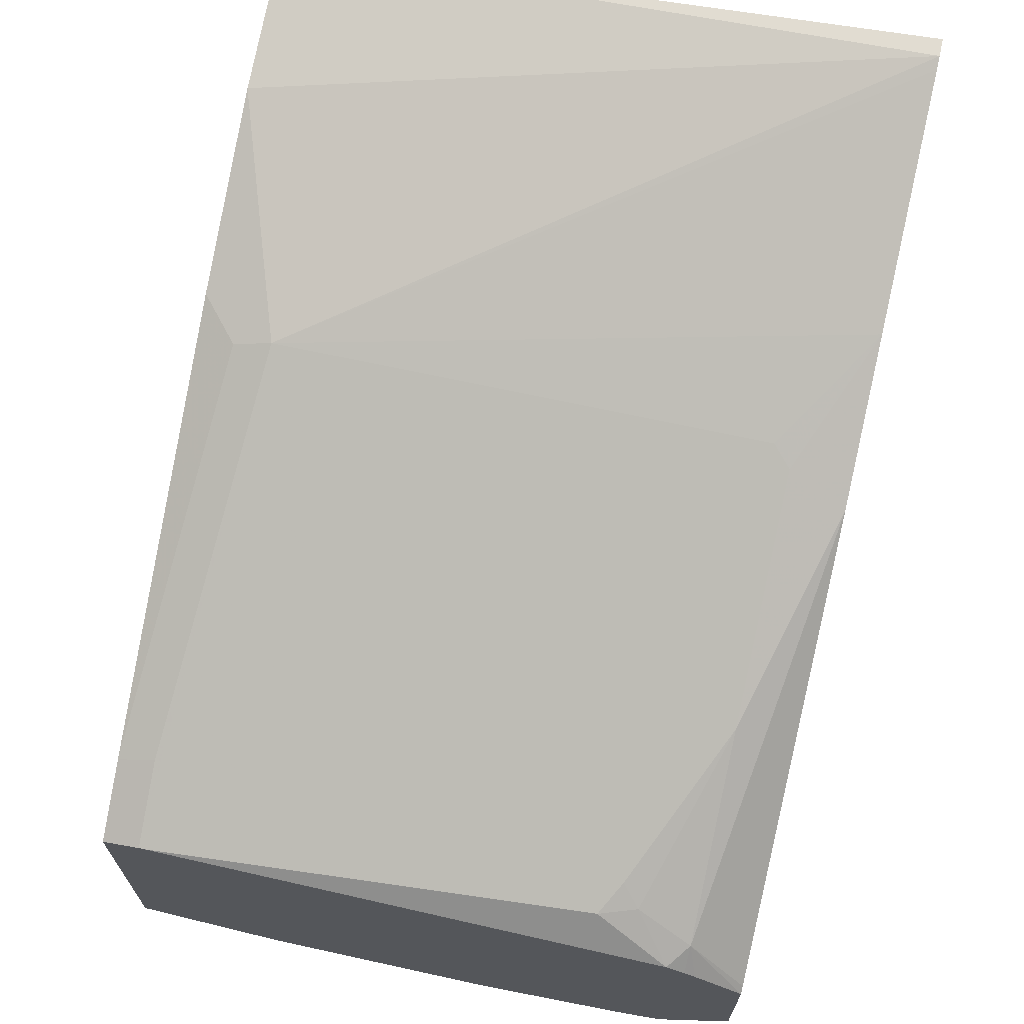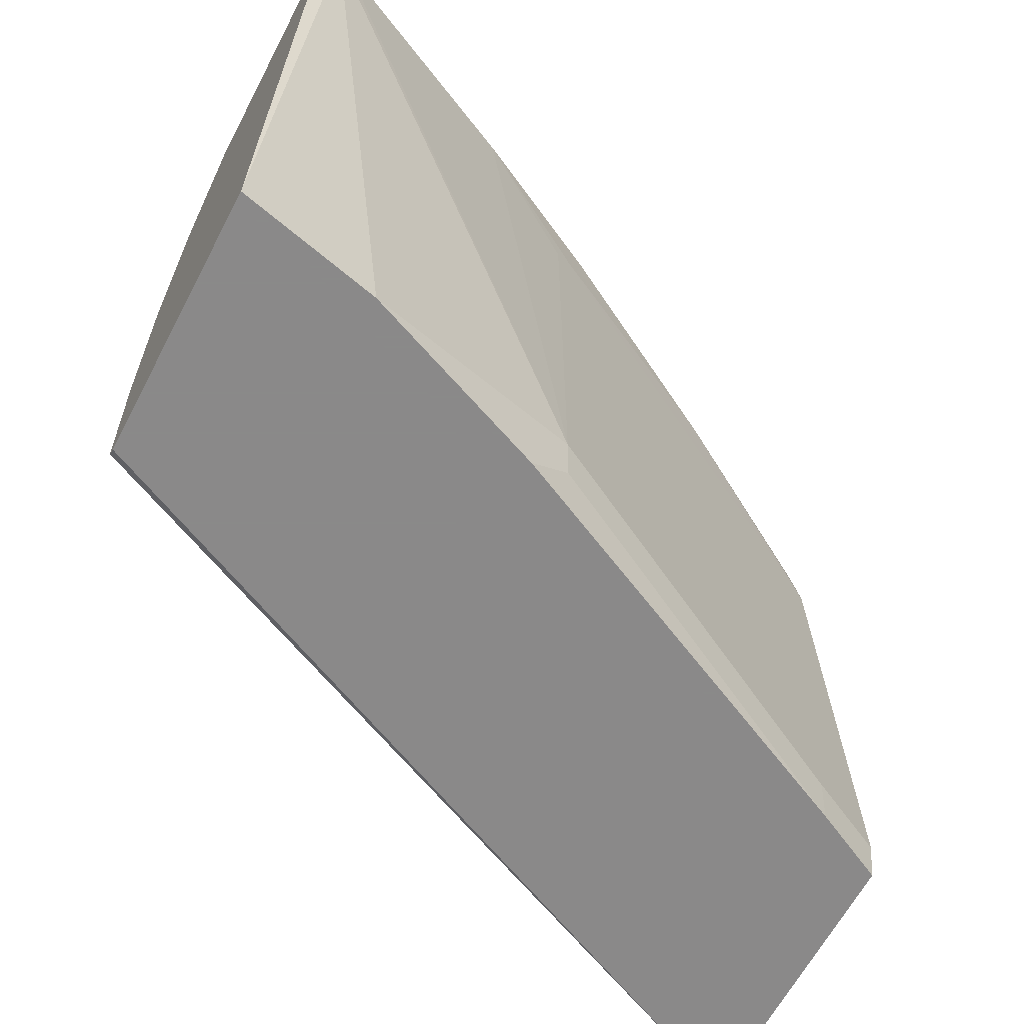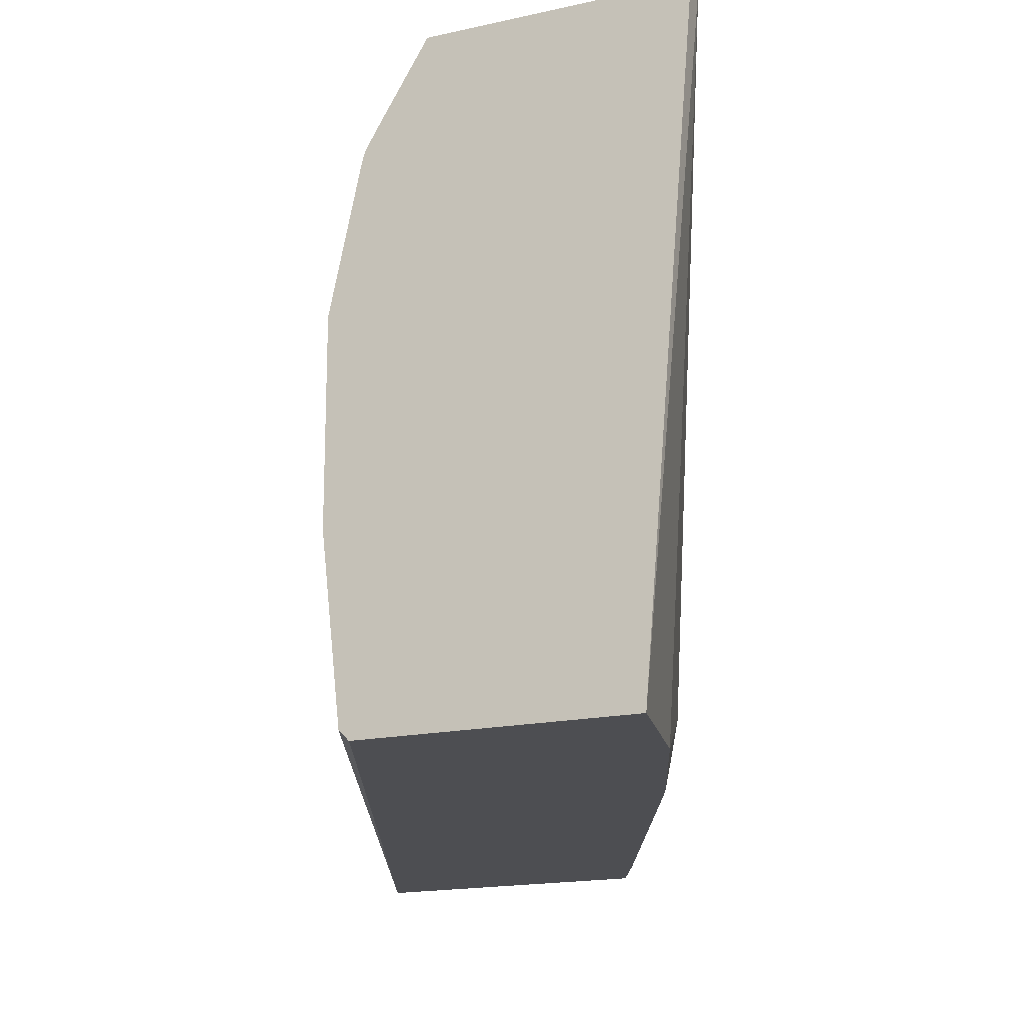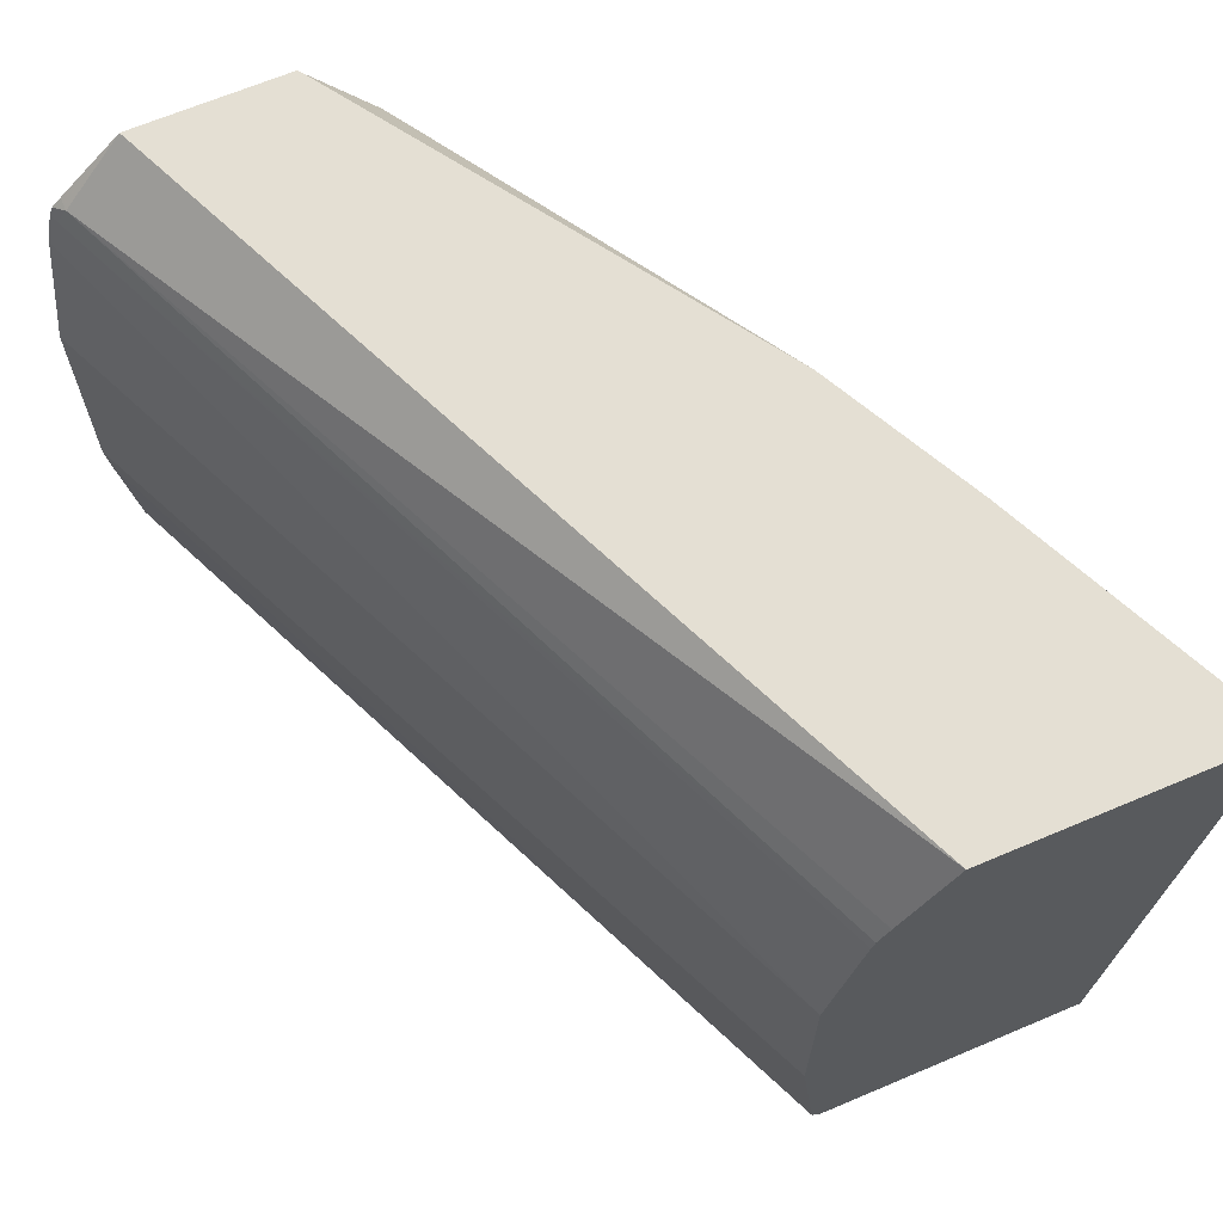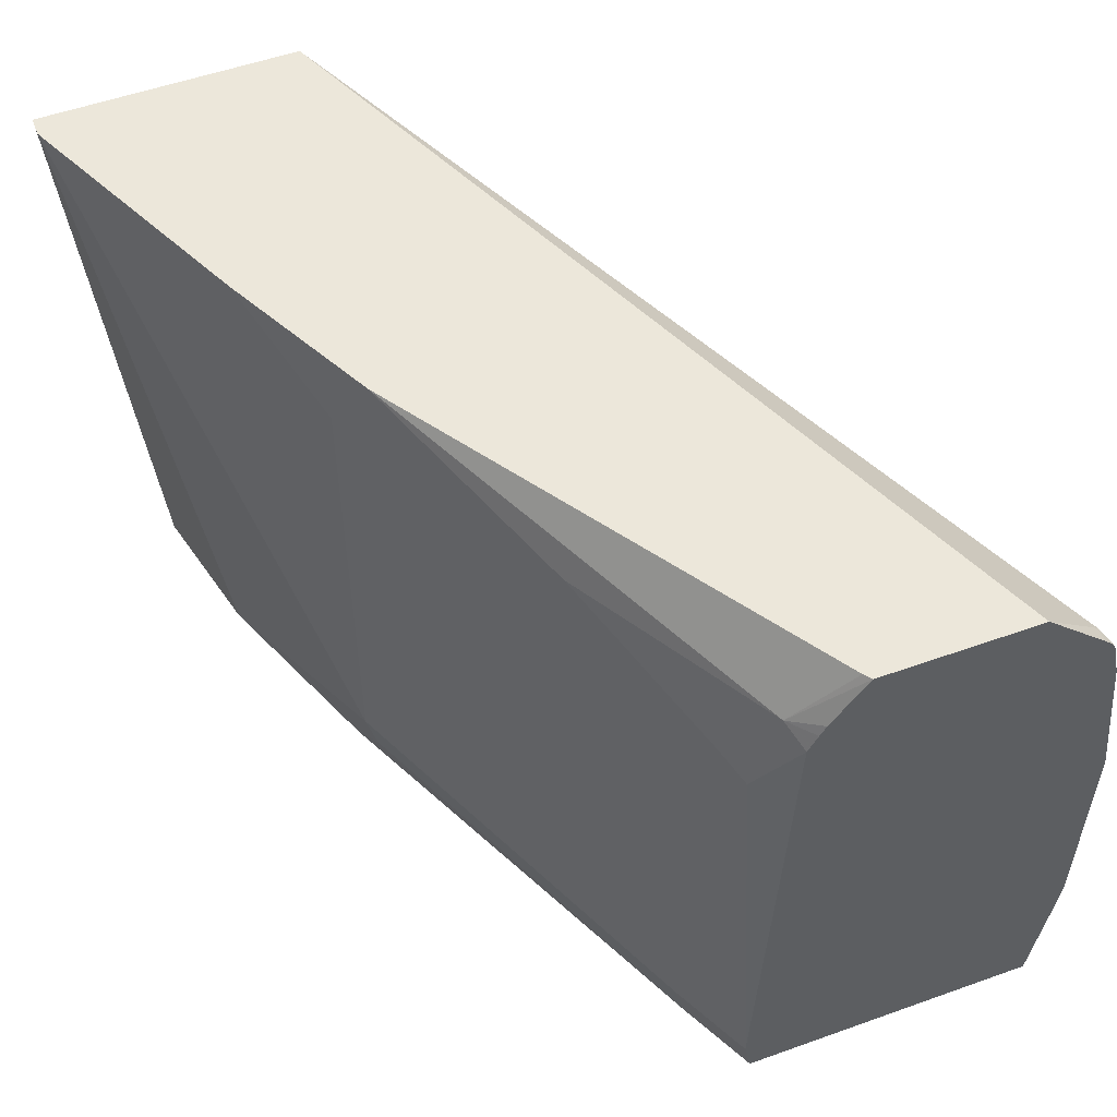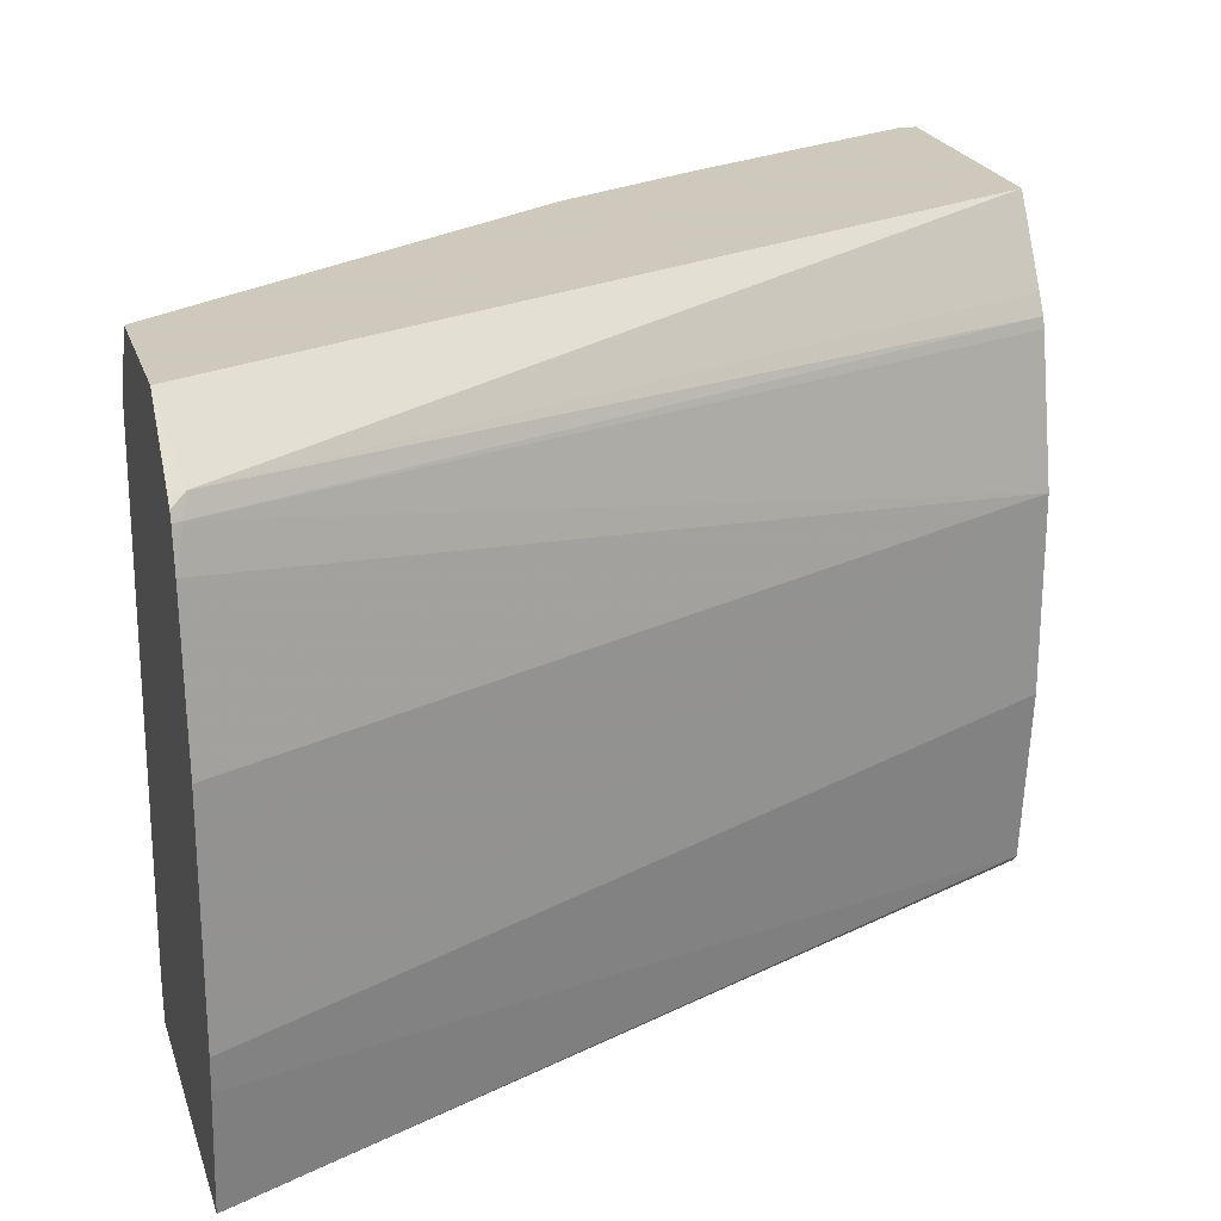
<metadata>
{"format":"obj","ext":"obj","renderer":"f3d","projection":"perspective","resolution":1024,"background":"white","views":[{"elev":68.0,"azim":-77.6,"up":"+Y"},{"elev":-63.3,"azim":152.3,"up":"+Z"},{"elev":-17.2,"azim":114.2,"up":"+Z"},{"elev":66.7,"azim":67.0,"up":"+Z"},{"elev":54.0,"azim":-110.8,"up":"+Z"},{"elev":22.6,"azim":-16.0,"up":"+Z"}]}
</metadata>
<code>
v 0.0706 -0.2068 0.09076
v 0.06202 -0.2363 0.1224
v 0.2798 -0.09352 0.1224
v 0.05822 -0.2392 0.1224
v 0.05822 -0.2211 0.09639
v 0.05822 -0.213 0.08067
v 0.05822 -0.2179 0.09054
v 0.0807 -0.1941 0.06051
v 0.07397 -0.195 0.04033
v 0.0908 -0.1866 0.05042
v 0.1715 -0.1462 0.09076
v 0.2925 -0.08574 0.09076
v 0.3025 -0.08069 -0.1815
v 0.3025 -0.08072 0.08067
v 0.3605 -0.05317 0.1224
v 0.489 0.005513 0.1224
v 0.4827 0.002761 0.1224
v 0.4236 -0.04036 -0.2219
v 0.3227 -0.08073 -0.2219
v 0.3 -0.08575 -0.2017
v 0.09831 -0.1866 -0.2219
v 0.05822 -0.2067 -0.2219
v 0.05822 -0.2029 -0.2017
v 0.1009 -0.1816 -0.2017
v 0.05822 -0.2029 -0.1994
v 0.05822 -0.3205 0.1224
v 0.499 0.005513 0.1224
v 0.499 -0.1304 0.1224
v 0.499 -0.1816 -0.01488
v 0.499 -0.1634 0.06832
v 0.499 -0.1651 0.06236
v 0.06305 -0.358 0.08067
v 0.0656 -0.353 0.09076
v 0.499 -0.1573 0.0787
v 0.05822 -0.353 0.09076
v 0.05822 -0.358 0.08555
v 0.05822 -0.36 0.08067
v 0.05822 -0.3642 0.06051
v 0.05822 -0.3744 -0.02017
v 0.05822 -0.3642 -0.2219
v 0.05822 -0.3744 -0.1412
v 0.499 -0.1816 -0.121
v 0.05822 -0.3724 -0.159
v 0.499 -0.171 -0.2166
v 0.499 -0.1656 -0.2219
v 0.499 -0.02281 -0.2219
f 38 35 39
f 36 35 37
f 38 39 29
f 32 38 29
f 37 32 33
f 37 38 32
f 37 35 38
f 36 37 33
f 34 33 30
f 33 26 35
f 33 28 26
f 34 30 28
f 34 28 33
f 30 33 32
f 31 30 32
f 31 32 29
f 39 35 40
f 31 29 30
f 36 33 35
f 41 39 40
f 42 44 29
f 41 42 29
f 30 29 28
f 10 11 9
f 14 15 13
f 26 23 35
f 35 23 40
f 22 40 23
f 19 18 22
f 44 46 29
f 27 29 46
f 41 29 39
f 27 46 16
f 18 46 22
f 22 46 40
f 45 40 46
f 45 46 44
f 45 44 40
f 43 41 40
f 43 40 44
f 43 44 42
f 43 42 41
f 18 16 46
f 28 29 27
f 17 16 13
f 26 27 16
f 12 14 13
f 12 13 9
f 12 9 11
f 12 11 3
f 3 11 1
f 8 1 11
f 8 11 10
f 8 10 9
f 12 15 14
f 8 9 6
f 7 5 1
f 7 1 6
f 7 6 5
f 5 6 4
f 5 4 1
f 2 1 4
f 2 4 3
f 2 3 1
f 28 27 26
f 12 3 15
f 8 6 1
f 17 15 16
f 15 3 16
f 3 4 16
f 4 26 16
f 4 6 26
f 6 23 26
f 25 6 9
f 25 9 23
f 9 13 23
f 24 23 13
f 25 23 6
f 21 23 24
f 21 22 23
f 21 19 22
f 20 19 21
f 20 21 13
f 20 13 19
f 19 13 18
f 18 13 16
f 21 24 13
f 17 13 15

</code>
